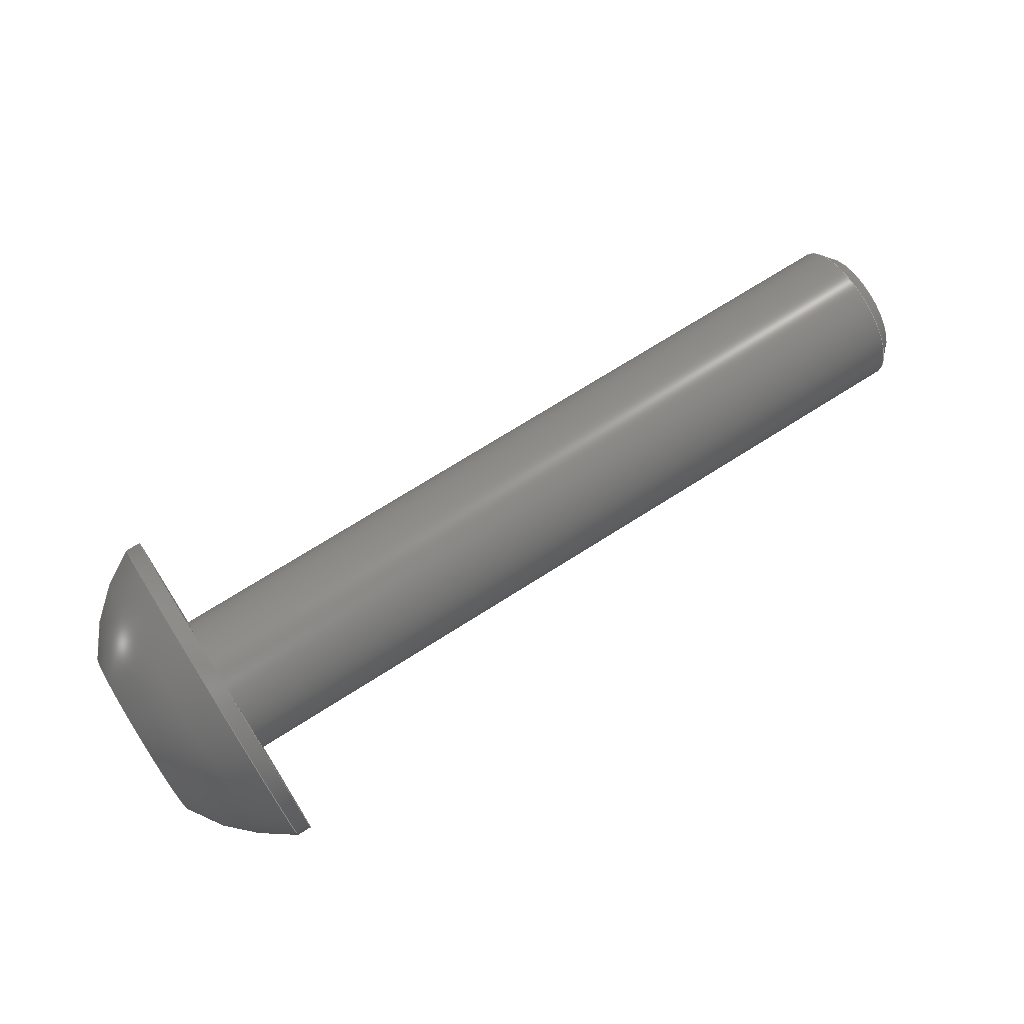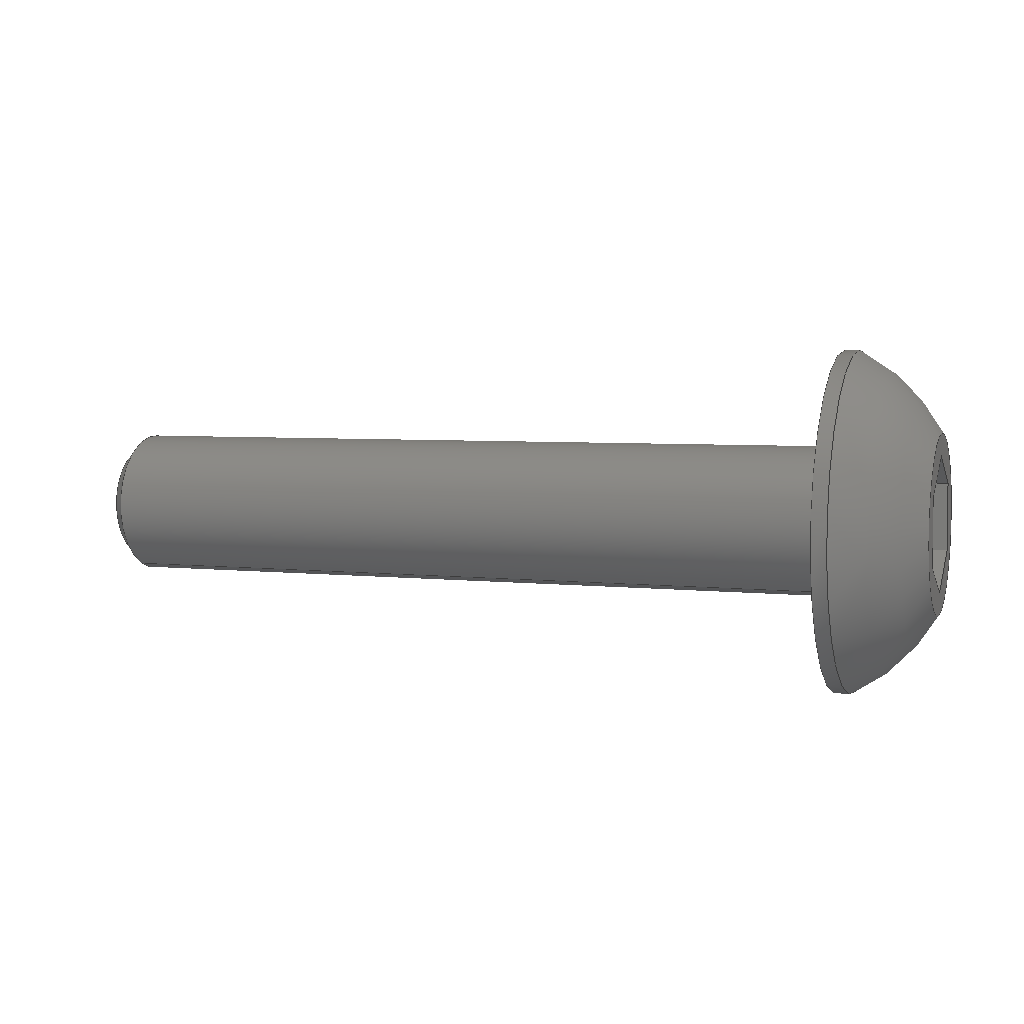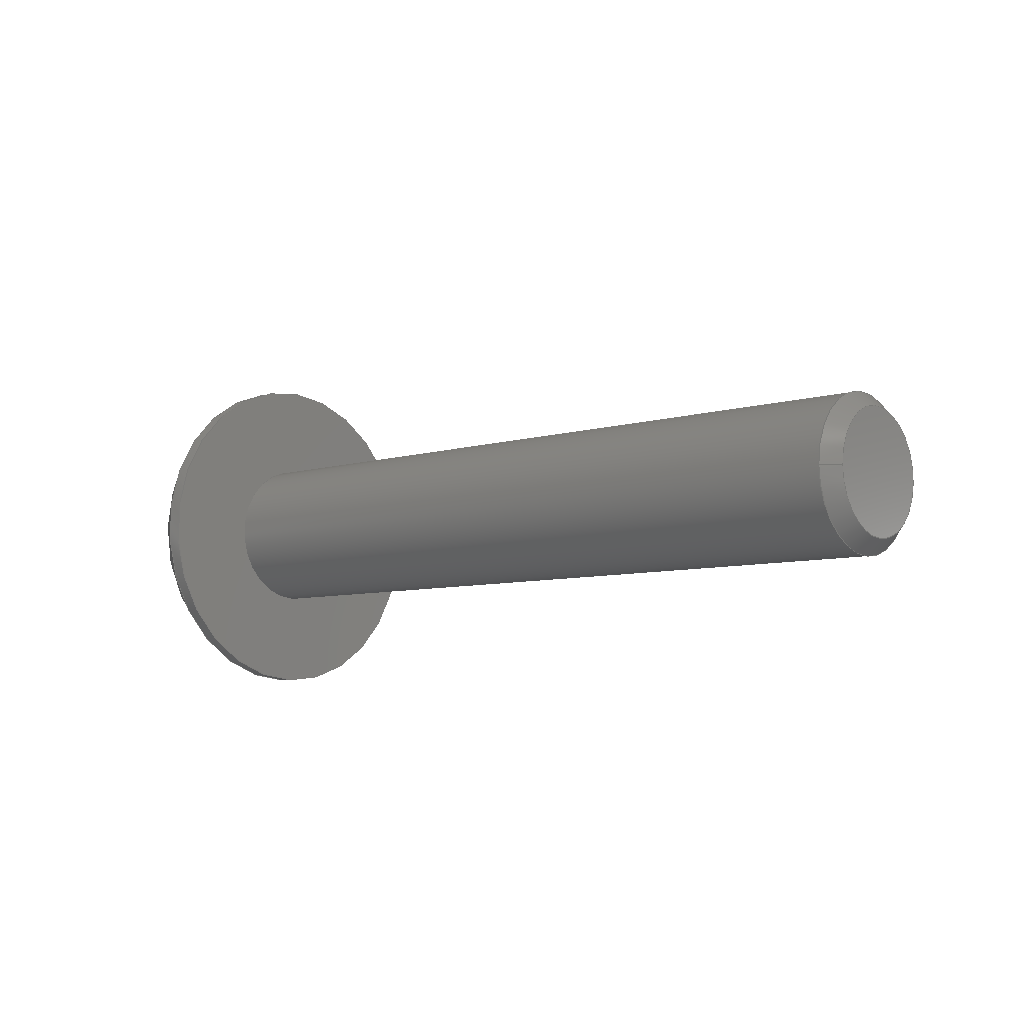
<metadata>
{"format":"step","ext":"step","renderer":"f3d","projection":"perspective","resolution":1024,"background":"white","views":[{"elev":71.0,"azim":-32.5,"up":"+Z"},{"elev":4.7,"azim":-160.1,"up":"+Y"},{"elev":-6.9,"azim":42.3,"up":"+Y"}]}
</metadata>
<code>
ISO-10303-21;
DATA;
#1=PROPERTY_DEFINITION_REPRESENTATION(#5,#3);
#2=PROPERTY_DEFINITION_REPRESENTATION(#6,#4);
#3=REPRESENTATION('',(#7),#362);
#4=REPRESENTATION('',(#8),#362);
#5=PROPERTY_DEFINITION('pmi validation property','',#367);
#6=PROPERTY_DEFINITION('pmi validation property','',#367);
#7=VALUE_REPRESENTATION_ITEM('number of annotations',COUNT_MEASURE(0));
#8=VALUE_REPRESENTATION_ITEM('number of views',COUNT_MEASURE(0));
#9=SHAPE_REPRESENTATION_RELATIONSHIP('','',#222,#10);
#10=ADVANCED_BREP_SHAPE_REPRESENTATION('',(#220),#362);
#11=CONICAL_SURFACE('',#243,0.002019,0.7854);
#12=LINE('',#323,#30);
#13=LINE('',#326,#31);
#14=LINE('',#328,#32);
#15=LINE('',#330,#33);
#16=LINE('',#332,#34);
#17=LINE('',#334,#35);
#18=LINE('',#336,#36);
#19=LINE('',#338,#37);
#20=LINE('',#340,#38);
#21=LINE('',#342,#39);
#22=LINE('',#344,#40);
#23=LINE('',#346,#41);
#24=LINE('',#348,#42);
#25=LINE('',#350,#43);
#26=LINE('',#352,#44);
#27=LINE('',#354,#45);
#28=LINE('',#356,#46);
#29=LINE('',#358,#47);
#30=VECTOR('',#270,1);
#31=VECTOR('',#271,1);
#32=VECTOR('',#272,1);
#33=VECTOR('',#273,1);
#34=VECTOR('',#274,1);
#35=VECTOR('',#275,1);
#36=VECTOR('',#278,1);
#37=VECTOR('',#279,1);
#38=VECTOR('',#280,1);
#39=VECTOR('',#283,1);
#40=VECTOR('',#284,1);
#41=VECTOR('',#287,1);
#42=VECTOR('',#288,1);
#43=VECTOR('',#291,1);
#44=VECTOR('',#292,1);
#45=VECTOR('',#295,1);
#46=VECTOR('',#296,1);
#47=VECTOR('',#299,1);
#48=SPHERICAL_SURFACE('',#233,0.005182);
#49=PLANE('',#230);
#50=PLANE('',#232);
#51=PLANE('',#235);
#52=PLANE('',#236);
#53=PLANE('',#237);
#54=PLANE('',#238);
#55=PLANE('',#239);
#56=PLANE('',#240);
#57=PLANE('',#241);
#58=PLANE('',#242);
#59=ORIENTED_EDGE('',*,*,#107,.T.);
#60=ORIENTED_EDGE('',*,*,#108,.T.);
#61=ORIENTED_EDGE('',*,*,#109,.F.);
#62=ORIENTED_EDGE('',*,*,#110,.F.);
#63=ORIENTED_EDGE('',*,*,#111,.T.);
#64=ORIENTED_EDGE('',*,*,#108,.F.);
#65=ORIENTED_EDGE('',*,*,#109,.T.);
#66=ORIENTED_EDGE('',*,*,#112,.F.);
#67=ORIENTED_EDGE('',*,*,#110,.T.);
#68=ORIENTED_EDGE('',*,*,#113,.T.);
#69=ORIENTED_EDGE('',*,*,#114,.T.);
#70=ORIENTED_EDGE('',*,*,#115,.T.);
#71=ORIENTED_EDGE('',*,*,#116,.T.);
#72=ORIENTED_EDGE('',*,*,#117,.T.);
#73=ORIENTED_EDGE('',*,*,#118,.T.);
#74=ORIENTED_EDGE('',*,*,#112,.T.);
#75=ORIENTED_EDGE('',*,*,#113,.F.);
#76=ORIENTED_EDGE('',*,*,#119,.F.);
#77=ORIENTED_EDGE('',*,*,#120,.T.);
#78=ORIENTED_EDGE('',*,*,#121,.T.);
#79=ORIENTED_EDGE('',*,*,#114,.F.);
#80=ORIENTED_EDGE('',*,*,#121,.F.);
#81=ORIENTED_EDGE('',*,*,#122,.T.);
#82=ORIENTED_EDGE('',*,*,#123,.T.);
#83=ORIENTED_EDGE('',*,*,#115,.F.);
#84=ORIENTED_EDGE('',*,*,#123,.F.);
#85=ORIENTED_EDGE('',*,*,#124,.T.);
#86=ORIENTED_EDGE('',*,*,#125,.T.);
#87=ORIENTED_EDGE('',*,*,#116,.F.);
#88=ORIENTED_EDGE('',*,*,#125,.F.);
#89=ORIENTED_EDGE('',*,*,#126,.T.);
#90=ORIENTED_EDGE('',*,*,#127,.T.);
#91=ORIENTED_EDGE('',*,*,#117,.F.);
#92=ORIENTED_EDGE('',*,*,#127,.F.);
#93=ORIENTED_EDGE('',*,*,#128,.T.);
#94=ORIENTED_EDGE('',*,*,#129,.T.);
#95=ORIENTED_EDGE('',*,*,#118,.F.);
#96=ORIENTED_EDGE('',*,*,#129,.F.);
#97=ORIENTED_EDGE('',*,*,#130,.T.);
#98=ORIENTED_EDGE('',*,*,#119,.T.);
#99=ORIENTED_EDGE('',*,*,#120,.F.);
#100=ORIENTED_EDGE('',*,*,#130,.F.);
#101=ORIENTED_EDGE('',*,*,#128,.F.);
#102=ORIENTED_EDGE('',*,*,#126,.F.);
#103=ORIENTED_EDGE('',*,*,#124,.F.);
#104=ORIENTED_EDGE('',*,*,#122,.F.);
#105=ORIENTED_EDGE('',*,*,#111,.F.);
#106=ORIENTED_EDGE('',*,*,#107,.F.);
#107=EDGE_CURVE('',#131,#131,#149,.T.);
#108=EDGE_CURVE('',#132,#132,#150,.T.);
#109=EDGE_CURVE('',#133,#133,#151,.T.);
#110=EDGE_CURVE('',#134,#134,#152,.T.);
#111=EDGE_CURVE('',#135,#135,#153,.F.);
#112=EDGE_CURVE('',#136,#136,#154,.T.);
#113=EDGE_CURVE('',#137,#138,#12,.T.);
#114=EDGE_CURVE('',#138,#139,#13,.T.);
#115=EDGE_CURVE('',#139,#140,#14,.T.);
#116=EDGE_CURVE('',#140,#141,#15,.T.);
#117=EDGE_CURVE('',#141,#142,#16,.T.);
#118=EDGE_CURVE('',#142,#137,#17,.T.);
#119=EDGE_CURVE('',#143,#137,#18,.T.);
#120=EDGE_CURVE('',#143,#144,#19,.T.);
#121=EDGE_CURVE('',#144,#138,#20,.T.);
#122=EDGE_CURVE('',#144,#145,#21,.T.);
#123=EDGE_CURVE('',#145,#139,#22,.T.);
#124=EDGE_CURVE('',#145,#146,#23,.T.);
#125=EDGE_CURVE('',#146,#140,#24,.T.);
#126=EDGE_CURVE('',#146,#147,#25,.T.);
#127=EDGE_CURVE('',#147,#141,#26,.T.);
#128=EDGE_CURVE('',#147,#148,#27,.T.);
#129=EDGE_CURVE('',#148,#142,#28,.T.);
#130=EDGE_CURVE('',#148,#143,#29,.T.);
#131=VERTEX_POINT('',#307);
#132=VERTEX_POINT('',#309);
#133=VERTEX_POINT('',#312);
#134=VERTEX_POINT('',#314);
#135=VERTEX_POINT('',#317);
#136=VERTEX_POINT('',#321);
#137=VERTEX_POINT('',#324);
#138=VERTEX_POINT('',#325);
#139=VERTEX_POINT('',#327);
#140=VERTEX_POINT('',#329);
#141=VERTEX_POINT('',#331);
#142=VERTEX_POINT('',#333);
#143=VERTEX_POINT('',#337);
#144=VERTEX_POINT('',#339);
#145=VERTEX_POINT('',#343);
#146=VERTEX_POINT('',#347);
#147=VERTEX_POINT('',#351);
#148=VERTEX_POINT('',#355);
#149=CIRCLE('',#225,0.002019);
#150=CIRCLE('',#226,0.002019);
#151=CIRCLE('',#228,0.004585);
#152=CIRCLE('',#229,0.004585);
#153=CIRCLE('',#231,0.001622);
#154=CIRCLE('',#234,0.002416);
#155=EDGE_LOOP('',(#59));
#156=EDGE_LOOP('',(#60));
#157=EDGE_LOOP('',(#61));
#158=EDGE_LOOP('',(#62));
#159=EDGE_LOOP('',(#63));
#160=EDGE_LOOP('',(#64));
#161=EDGE_LOOP('',(#65));
#162=EDGE_LOOP('',(#66));
#163=EDGE_LOOP('',(#67));
#164=EDGE_LOOP('',(#68,#69,#70,#71,#72,#73));
#165=EDGE_LOOP('',(#74));
#166=EDGE_LOOP('',(#75,#76,#77,#78));
#167=EDGE_LOOP('',(#79,#80,#81,#82));
#168=EDGE_LOOP('',(#83,#84,#85,#86));
#169=EDGE_LOOP('',(#87,#88,#89,#90));
#170=EDGE_LOOP('',(#91,#92,#93,#94));
#171=EDGE_LOOP('',(#95,#96,#97,#98));
#172=EDGE_LOOP('',(#99,#100,#101,#102,#103,#104));
#173=EDGE_LOOP('',(#105));
#174=EDGE_LOOP('',(#106));
#175=FACE_BOUND('',#155,.T.);
#176=FACE_BOUND('',#156,.T.);
#177=FACE_BOUND('',#157,.T.);
#178=FACE_BOUND('',#158,.T.);
#179=FACE_BOUND('',#159,.T.);
#180=FACE_BOUND('',#160,.T.);
#181=FACE_BOUND('',#161,.T.);
#182=FACE_BOUND('',#162,.T.);
#183=FACE_BOUND('',#163,.T.);
#184=FACE_BOUND('',#164,.T.);
#185=FACE_BOUND('',#165,.T.);
#186=FACE_BOUND('',#166,.T.);
#187=FACE_BOUND('',#167,.T.);
#188=FACE_BOUND('',#168,.T.);
#189=FACE_BOUND('',#169,.T.);
#190=FACE_BOUND('',#170,.T.);
#191=FACE_BOUND('',#171,.T.);
#192=FACE_BOUND('',#172,.T.);
#193=FACE_BOUND('',#173,.T.);
#194=FACE_BOUND('',#174,.T.);
#195=CYLINDRICAL_SURFACE('',#224,0.002019);
#196=CYLINDRICAL_SURFACE('',#227,0.004585);
#197=ADVANCED_FACE('',(#175,#176),#195,.T.);
#198=ADVANCED_FACE('',(#177,#178),#196,.T.);
#199=ADVANCED_FACE('',(#179),#49,.F.);
#200=ADVANCED_FACE('',(#180,#181),#50,.F.);
#201=ADVANCED_FACE('',(#182,#183),#48,.T.);
#202=ADVANCED_FACE('',(#184,#185),#51,.T.);
#203=ADVANCED_FACE('',(#186),#52,.F.);
#204=ADVANCED_FACE('',(#187),#53,.F.);
#205=ADVANCED_FACE('',(#188),#54,.F.);
#206=ADVANCED_FACE('',(#189),#55,.F.);
#207=ADVANCED_FACE('',(#190),#56,.F.);
#208=ADVANCED_FACE('',(#191),#57,.F.);
#209=ADVANCED_FACE('',(#192),#58,.T.);
#210=ADVANCED_FACE('',(#193,#194),#11,.T.);
#211=CLOSED_SHELL('',(#197,#198,#199,#200,#201,#202,#203,#204,#205,#206,
#207,#208,#209,#210));
#212=STYLED_ITEM('',(#213),#220);
#213=PRESENTATION_STYLE_ASSIGNMENT((#214));
#214=SURFACE_STYLE_USAGE(.BOTH.,#215);
#215=SURFACE_SIDE_STYLE('',(#216));
#216=SURFACE_STYLE_FILL_AREA(#217);
#217=FILL_AREA_STYLE('',(#218));
#218=FILL_AREA_STYLE_COLOUR('',#219);
#219=COLOUR_RGB('',0.1961,0.1961,0.1961);
#220=MANIFOLD_SOLID_BREP('Screw, #1 3/4-in',#211);
#221=SHAPE_DEFINITION_REPRESENTATION(#367,#222);
#222=SHAPE_REPRESENTATION('Screw, #1 3/4-in',(#223),#362);
#223=AXIS2_PLACEMENT_3D('',#304,#244,#245);
#224=AXIS2_PLACEMENT_3D('',#305,#246,#247);
#225=AXIS2_PLACEMENT_3D('',#306,#248,#249);
#226=AXIS2_PLACEMENT_3D('',#308,#250,#251);
#227=AXIS2_PLACEMENT_3D('',#310,#252,#253);
#228=AXIS2_PLACEMENT_3D('',#311,#254,#255);
#229=AXIS2_PLACEMENT_3D('',#313,#256,#257);
#230=AXIS2_PLACEMENT_3D('',#315,#258,#259);
#231=AXIS2_PLACEMENT_3D('',#316,#260,#261);
#232=AXIS2_PLACEMENT_3D('',#318,#262,#263);
#233=AXIS2_PLACEMENT_3D('',#319,#264,#265);
#234=AXIS2_PLACEMENT_3D('',#320,#266,#267);
#235=AXIS2_PLACEMENT_3D('',#322,#268,#269);
#236=AXIS2_PLACEMENT_3D('',#335,#276,#277);
#237=AXIS2_PLACEMENT_3D('',#341,#281,#282);
#238=AXIS2_PLACEMENT_3D('',#345,#285,#286);
#239=AXIS2_PLACEMENT_3D('',#349,#289,#290);
#240=AXIS2_PLACEMENT_3D('',#353,#293,#294);
#241=AXIS2_PLACEMENT_3D('',#357,#297,#298);
#242=AXIS2_PLACEMENT_3D('',#359,#300,#301);
#243=AXIS2_PLACEMENT_3D('',#360,#302,#303);
#244=DIRECTION('',(0,0,1));
#245=DIRECTION('',(1,0,0));
#246=DIRECTION('',(-1,1.84e-17,1.109e-17));
#247=DIRECTION('',(-2.143e-17,-0.891,-0.454));
#248=DIRECTION('',(-1,0,0));
#249=DIRECTION('',(0,0,1));
#250=DIRECTION('',(1,-1.84e-17,-1.109e-17));
#251=DIRECTION('',(-2.143e-17,-0.891,-0.454));
#252=DIRECTION('',(1,-1.84e-17,-1.109e-17));
#253=DIRECTION('',(2.143e-17,0.891,0.454));
#254=DIRECTION('',(1,-1.84e-17,-1.109e-17));
#255=DIRECTION('',(-2.143e-17,-0.891,-0.454));
#256=DIRECTION('',(-1,1.84e-17,1.109e-17));
#257=DIRECTION('',(2.143e-17,0.891,0.454));
#258=DIRECTION('',(-1,1.84e-17,1.109e-17));
#259=DIRECTION('',(-1.523e-18,0.454,-0.891));
#260=DIRECTION('',(-1,1.84e-17,1.109e-17));
#261=DIRECTION('',(-1.84e-17,-1,0));
#262=DIRECTION('',(-1,1.84e-17,1.109e-17));
#263=DIRECTION('',(-1.523e-18,0.454,-0.891));
#264=DIRECTION('',(1,-1.84e-17,-1.109e-17));
#265=DIRECTION('',(2.018e-17,0.627,0.7791));
#266=DIRECTION('',(-1,1.84e-17,1.109e-17));
#267=DIRECTION('',(2.143e-17,0.891,0.454));
#268=DIRECTION('',(-1,1.84e-17,1.109e-17));
#269=DIRECTION('',(-1.523e-18,0.454,-0.891));
#270=DIRECTION('',(1.523e-18,-0.454,0.891));
#271=DIRECTION('',(-1.78e-17,-0.9986,0.05234));
#272=DIRECTION('',(-1.932e-17,-0.5446,-0.8387));
#273=DIRECTION('',(-1.523e-18,0.454,-0.891));
#274=DIRECTION('',(1.78e-17,0.9986,-0.05234));
#275=DIRECTION('',(1.932e-17,0.5446,0.8387));
#276=DIRECTION('',(2.143e-17,0.891,0.454));
#277=DIRECTION('',(-1,1.84e-17,1.109e-17));
#278=DIRECTION('',(-1,1.84e-17,1.109e-17));
#279=DIRECTION('',(1.523e-18,-0.454,0.891));
#280=DIRECTION('',(-1,1.84e-17,1.109e-17));
#281=DIRECTION('',(1.203e-17,0.05234,0.9986));
#282=DIRECTION('',(-1.78e-17,-0.9986,0.05234));
#283=DIRECTION('',(-1.78e-17,-0.9986,0.05234));
#284=DIRECTION('',(-1,1.84e-17,1.109e-17));
#285=DIRECTION('',(-9.397e-18,-0.8387,0.5446));
#286=DIRECTION('',(-1.932e-17,-0.5446,-0.8387));
#287=DIRECTION('',(-1.932e-17,-0.5446,-0.8387));
#288=DIRECTION('',(-1,1.84e-17,1.109e-17));
#289=DIRECTION('',(-2.143e-17,-0.891,-0.454));
#290=DIRECTION('',(1,-1.84e-17,-1.109e-17));
#291=DIRECTION('',(-1.523e-18,0.454,-0.891));
#292=DIRECTION('',(-1,1.84e-17,1.109e-17));
#293=DIRECTION('',(-1.203e-17,-0.05234,-0.9986));
#294=DIRECTION('',(1.78e-17,0.9986,-0.05234));
#295=DIRECTION('',(1.78e-17,0.9986,-0.05234));
#296=DIRECTION('',(-1,1.84e-17,1.109e-17));
#297=DIRECTION('',(9.397e-18,0.8387,-0.5446));
#298=DIRECTION('',(1.932e-17,0.5446,0.8387));
#299=DIRECTION('',(1.932e-17,0.5446,0.8387));
#300=DIRECTION('',(-1,1.84e-17,1.109e-17));
#301=DIRECTION('',(-1.523e-18,0.454,-0.891));
#302=DIRECTION('',(-1,0,0));
#303=DIRECTION('',(0,0,1));
#304=CARTESIAN_POINT('',(0,0,0));
#305=CARTESIAN_POINT('',(-0.02894,-0.1375,0.04625));
#306=CARTESIAN_POINT('',(-0.02695,-0.1375,0.04625));
#307=CARTESIAN_POINT('',(-0.02695,-0.1375,0.04827));
#308=CARTESIAN_POINT('',(-0.04799,-0.1375,0.04625));
#309=CARTESIAN_POINT('',(-0.04799,-0.1393,0.04534));
#310=CARTESIAN_POINT('',(-0.05055,-0.1375,0.04625));
#311=CARTESIAN_POINT('',(-0.04799,-0.1375,0.04625));
#312=CARTESIAN_POINT('',(-0.04799,-0.1416,0.04417));
#313=CARTESIAN_POINT('',(-0.04838,-0.1375,0.04625));
#314=CARTESIAN_POINT('',(-0.04838,-0.1335,0.04834));
#315=CARTESIAN_POINT('',(-0.02655,-0.1375,0.04625));
#316=CARTESIAN_POINT('',(-0.02655,-0.1375,0.04625));
#317=CARTESIAN_POINT('',(-0.02655,-0.1392,0.04625));
#318=CARTESIAN_POINT('',(-0.04799,-0.1375,0.04625));
#319=CARTESIAN_POINT('',(-0.04597,-0.1375,0.04625));
#320=CARTESIAN_POINT('',(-0.05055,-0.1375,0.04625));
#321=CARTESIAN_POINT('',(-0.05055,-0.1354,0.04735));
#322=CARTESIAN_POINT('',(-0.05055,-0.1375,0.04625));
#323=CARTESIAN_POINT('',(-0.05055,-0.1361,0.04698));
#324=CARTESIAN_POINT('',(-0.05055,-0.1357,0.04616));
#325=CARTESIAN_POINT('',(-0.05055,-0.1365,0.04779));
#326=CARTESIAN_POINT('',(-0.05055,-0.1375,0.04784));
#327=CARTESIAN_POINT('',(-0.05055,-0.1384,0.04789));
#328=CARTESIAN_POINT('',(-0.05055,-0.1389,0.04712));
#329=CARTESIAN_POINT('',(-0.05055,-0.1394,0.04635));
#330=CARTESIAN_POINT('',(-0.05055,-0.139,0.04553));
#331=CARTESIAN_POINT('',(-0.05055,-0.1385,0.04472));
#332=CARTESIAN_POINT('',(-0.05055,-0.1376,0.04467));
#333=CARTESIAN_POINT('',(-0.05055,-0.1367,0.04462));
#334=CARTESIAN_POINT('',(-0.05055,-0.1362,0.04539));
#335=CARTESIAN_POINT('',(-0.04896,-0.1361,0.04698));
#336=CARTESIAN_POINT('',(-0.04896,-0.1357,0.04616));
#337=CARTESIAN_POINT('',(-0.04896,-0.1357,0.04616));
#338=CARTESIAN_POINT('',(-0.04896,-0.1361,0.04698));
#339=CARTESIAN_POINT('',(-0.04896,-0.1365,0.04779));
#340=CARTESIAN_POINT('',(-0.04896,-0.1365,0.04779));
#341=CARTESIAN_POINT('',(-0.04896,-0.1375,0.04784));
#342=CARTESIAN_POINT('',(-0.04896,-0.1375,0.04784));
#343=CARTESIAN_POINT('',(-0.04896,-0.1384,0.04789));
#344=CARTESIAN_POINT('',(-0.04896,-0.1384,0.04789));
#345=CARTESIAN_POINT('',(-0.04896,-0.1389,0.04712));
#346=CARTESIAN_POINT('',(-0.04896,-0.1389,0.04712));
#347=CARTESIAN_POINT('',(-0.04896,-0.1394,0.04635));
#348=CARTESIAN_POINT('',(-0.04896,-0.1394,0.04635));
#349=CARTESIAN_POINT('',(-0.04896,-0.139,0.04553));
#350=CARTESIAN_POINT('',(-0.04896,-0.139,0.04553));
#351=CARTESIAN_POINT('',(-0.04896,-0.1385,0.04472));
#352=CARTESIAN_POINT('',(-0.04896,-0.1385,0.04472));
#353=CARTESIAN_POINT('',(-0.04896,-0.1376,0.04467));
#354=CARTESIAN_POINT('',(-0.04896,-0.1376,0.04467));
#355=CARTESIAN_POINT('',(-0.04896,-0.1367,0.04462));
#356=CARTESIAN_POINT('',(-0.04896,-0.1367,0.04462));
#357=CARTESIAN_POINT('',(-0.04896,-0.1362,0.04539));
#358=CARTESIAN_POINT('',(-0.04896,-0.1362,0.04539));
#359=CARTESIAN_POINT('',(-0.04896,-0.1375,0.04625));
#360=CARTESIAN_POINT('',(-0.02695,-0.1375,0.04625));
#361=MECHANICAL_DESIGN_GEOMETRIC_PRESENTATION_REPRESENTATION('',(#212),
#362);
#362=(
GEOMETRIC_REPRESENTATION_CONTEXT(3)
GLOBAL_UNCERTAINTY_ASSIGNED_CONTEXT((#363))
GLOBAL_UNIT_ASSIGNED_CONTEXT((#366,#365,#364))
REPRESENTATION_CONTEXT('Screw, #1 3/4-in','TOP_LEVEL_ASSEMBLY_PART')
);
#363=UNCERTAINTY_MEASURE_WITH_UNIT(LENGTH_MEASURE(5e-06),#366,
'DISTANCE_ACCURACY_VALUE','Maximum Tolerance applied to model');
#364=(
NAMED_UNIT(*)
SI_UNIT($,.STERADIAN.)
SOLID_ANGLE_UNIT()
);
#365=(
NAMED_UNIT(*)
PLANE_ANGLE_UNIT()
SI_UNIT($,.RADIAN.)
);
#366=(
LENGTH_UNIT()
NAMED_UNIT(*)
SI_UNIT($,.METRE.)
);
#367=PRODUCT_DEFINITION_SHAPE('','',#368);
#368=PRODUCT_DEFINITION('','',#370,#369);
#369=PRODUCT_DEFINITION_CONTEXT('',#376,'design');
#370=PRODUCT_DEFINITION_FORMATION_WITH_SPECIFIED_SOURCE('','',#372,
 .NOT_KNOWN.);
#371=PRODUCT_RELATED_PRODUCT_CATEGORY('','',(#372));
#372=PRODUCT('Screw, #1 3/4-in','Screw, #1 3/4-in',
'Screw, #1 3/4-in',(#374));
#373=PRODUCT_CATEGORY('','');
#374=PRODUCT_CONTEXT('',#376,'mechanical');
#375=APPLICATION_PROTOCOL_DEFINITION('international standard',
'automotive_design',2010,#376);
#376=APPLICATION_CONTEXT(
'core data for automotive mechanical design processes');
ENDSEC;
END-ISO-10303-21;

</code>
